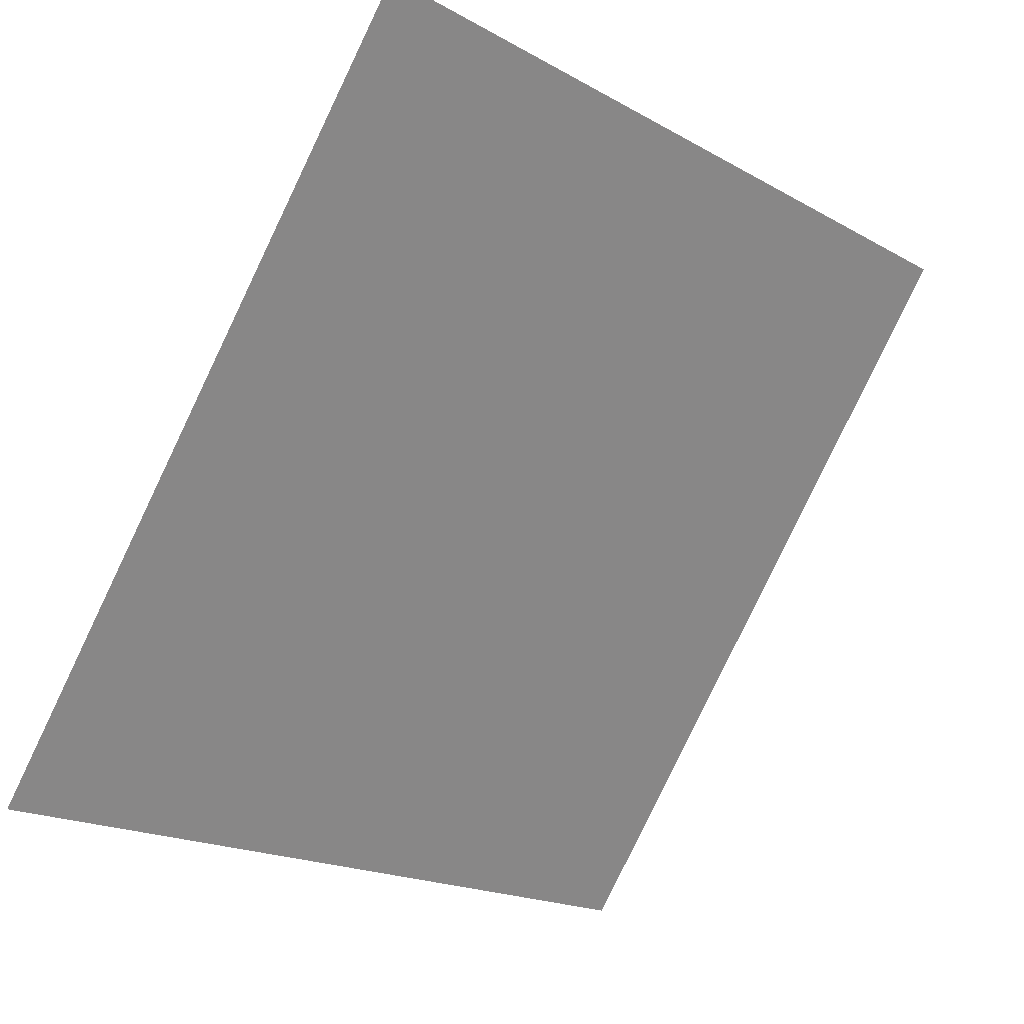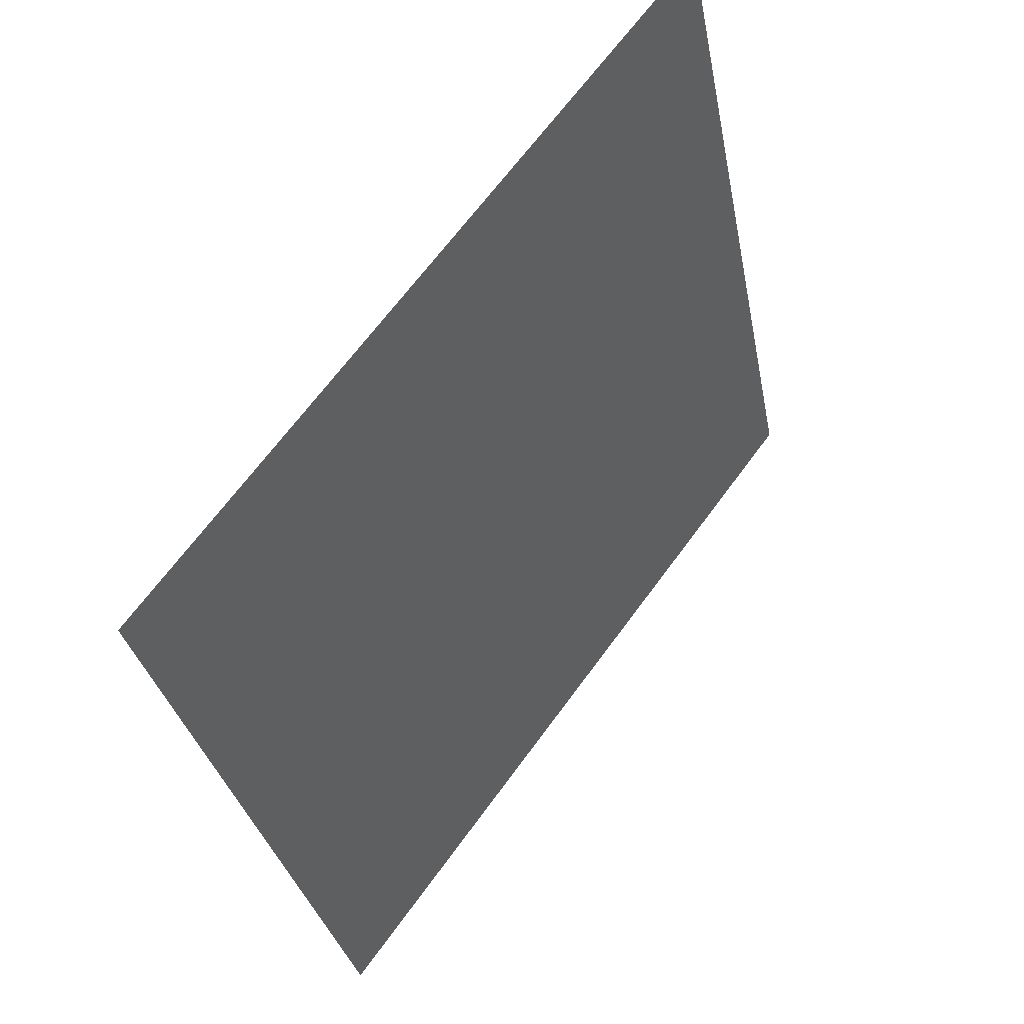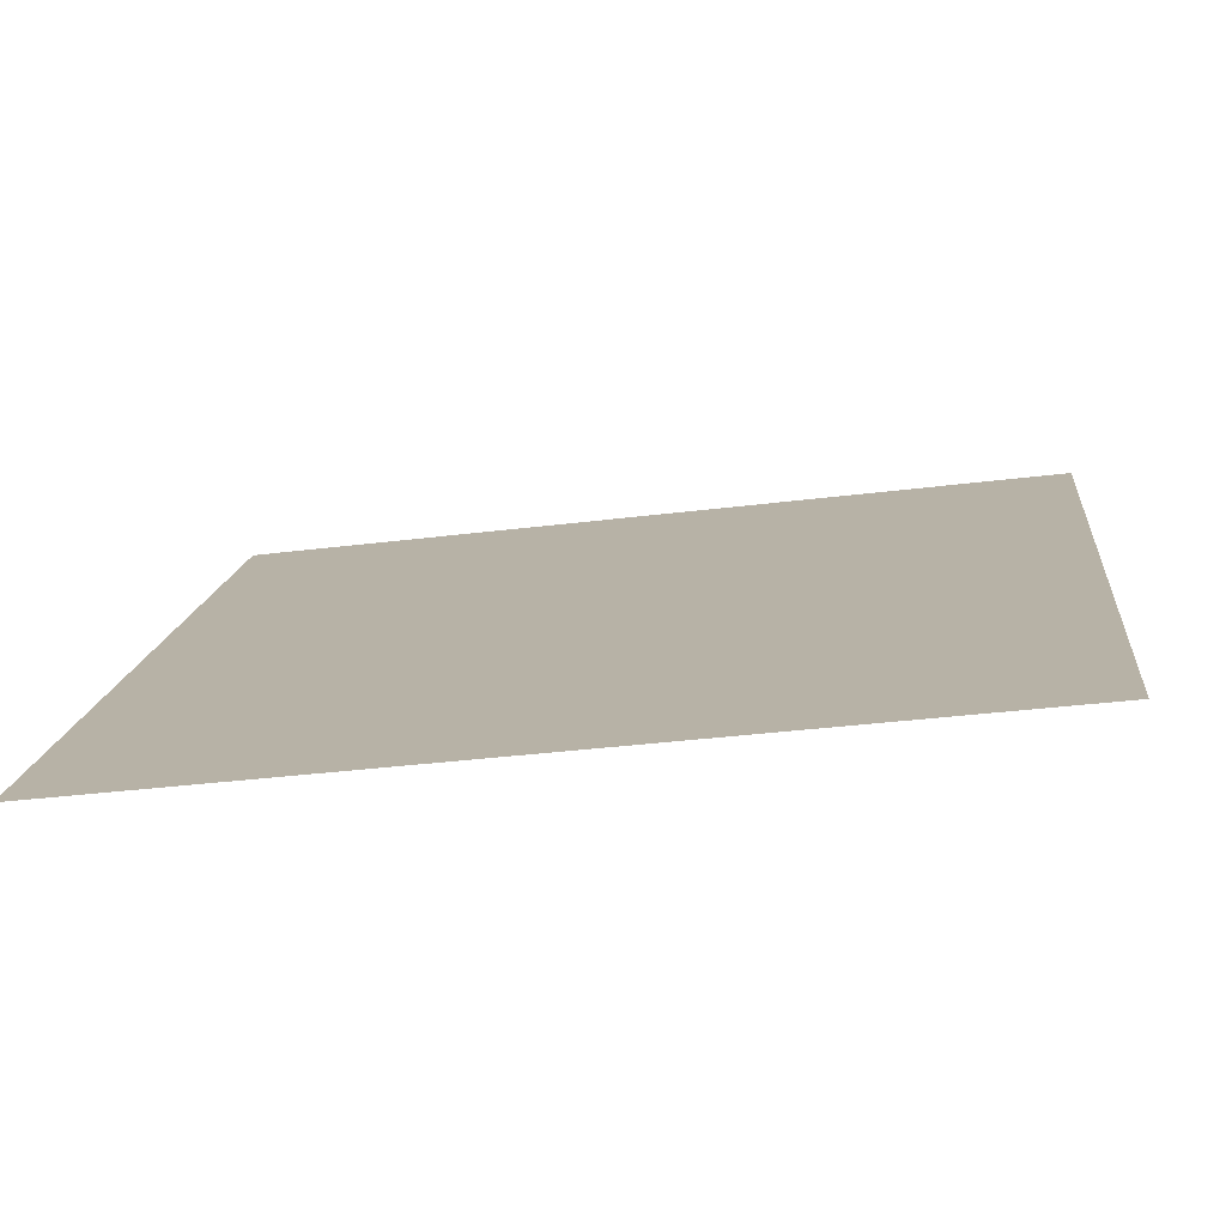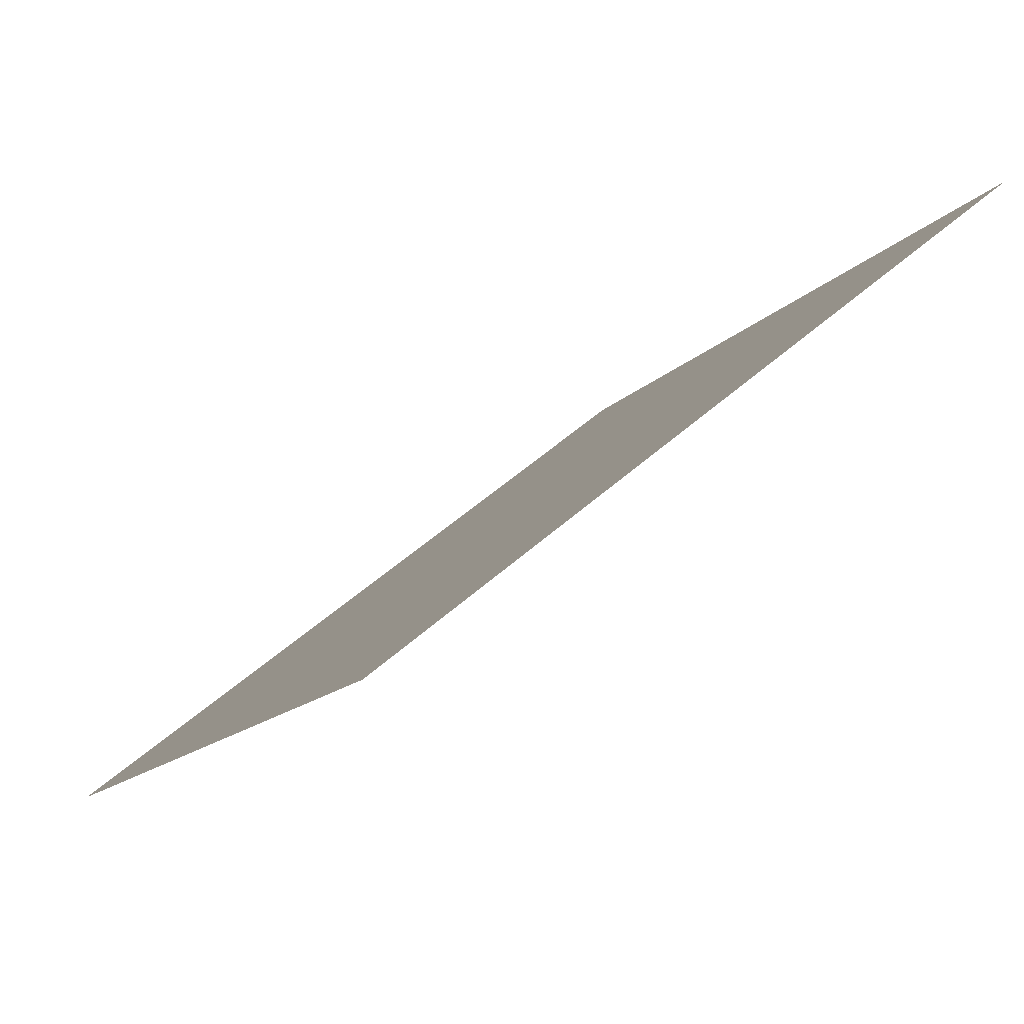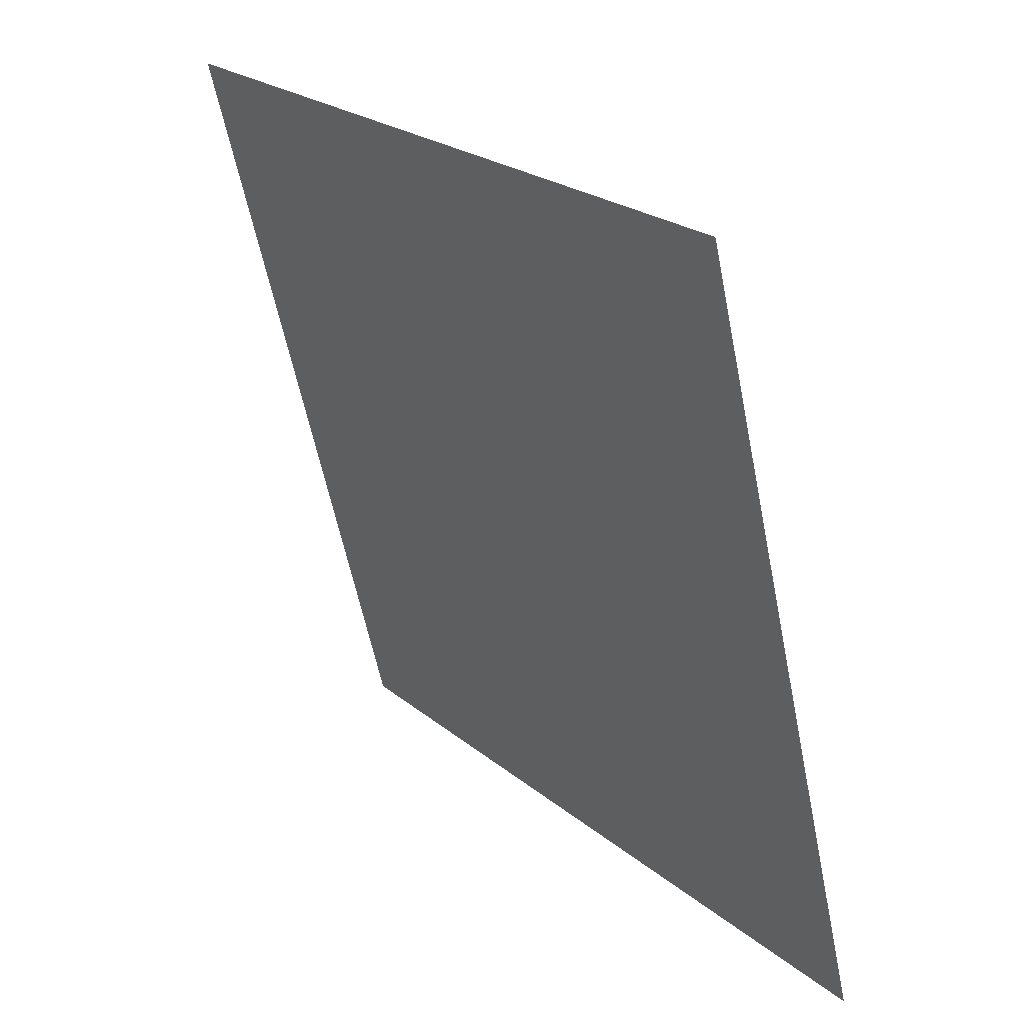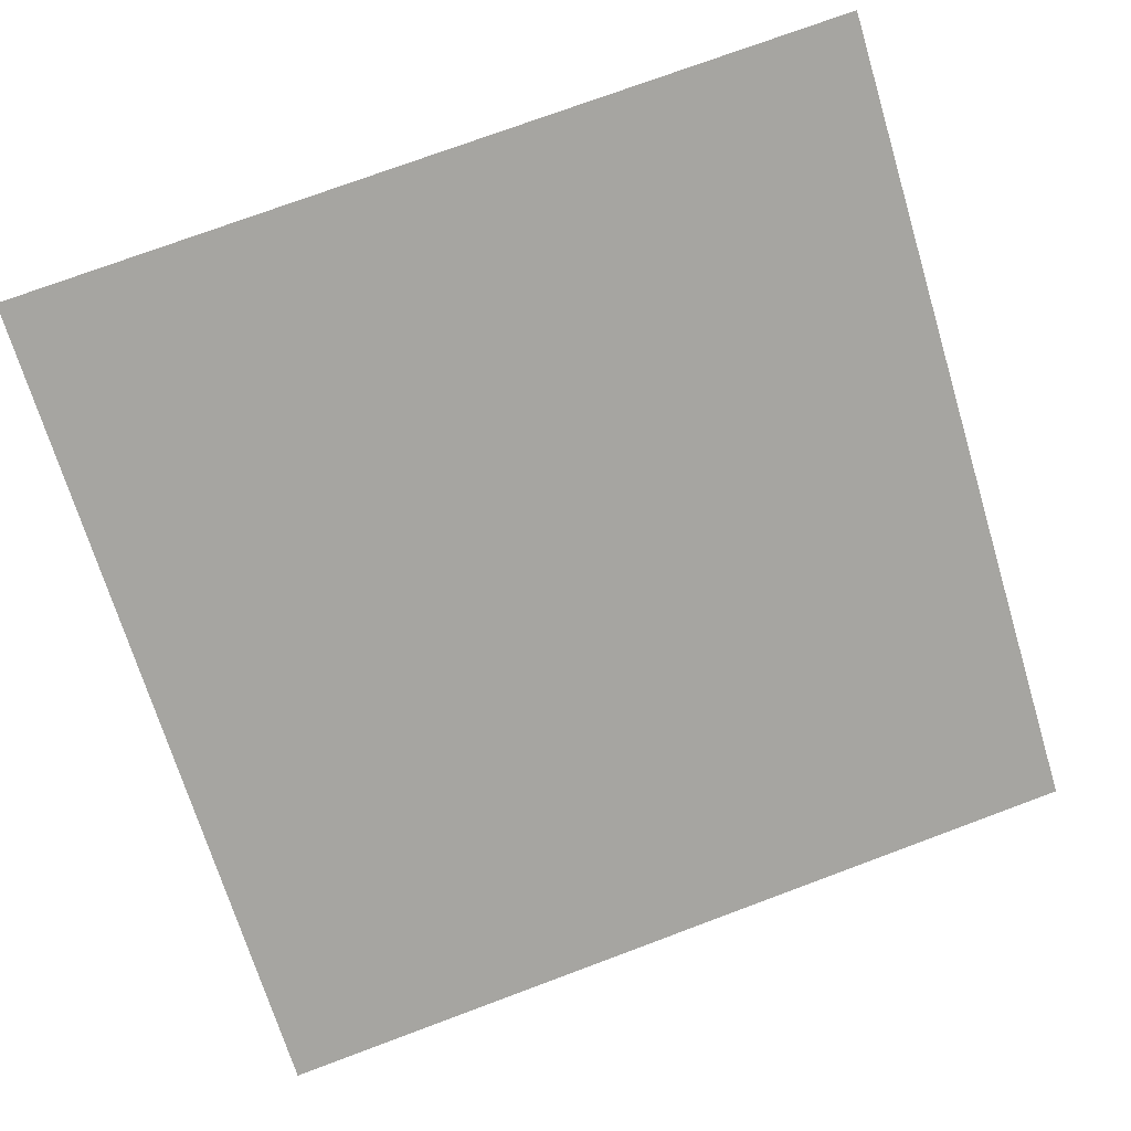
<metadata>
{"format":"obj","ext":"obj","renderer":"f3d","projection":"perspective","resolution":1024,"background":"white","views":[{"elev":-19.5,"azim":132.0,"up":"+Z"},{"elev":-31.7,"azim":99.0,"up":"+Z"},{"elev":-39.8,"azim":7.8,"up":"+Z"},{"elev":48.0,"azim":133.3,"up":"+Z"},{"elev":-58.5,"azim":-80.0,"up":"+Z"},{"elev":71.2,"azim":160.2,"up":"+Y"}]}
</metadata>
<code>
v -0.2173 0.7597 0.4671
v -0.2238 0.7599 0.4671
v -0.2237 0.7638 0.4724
v -0.2172 0.7636 0.4723
f 4 3 2 1

</code>
